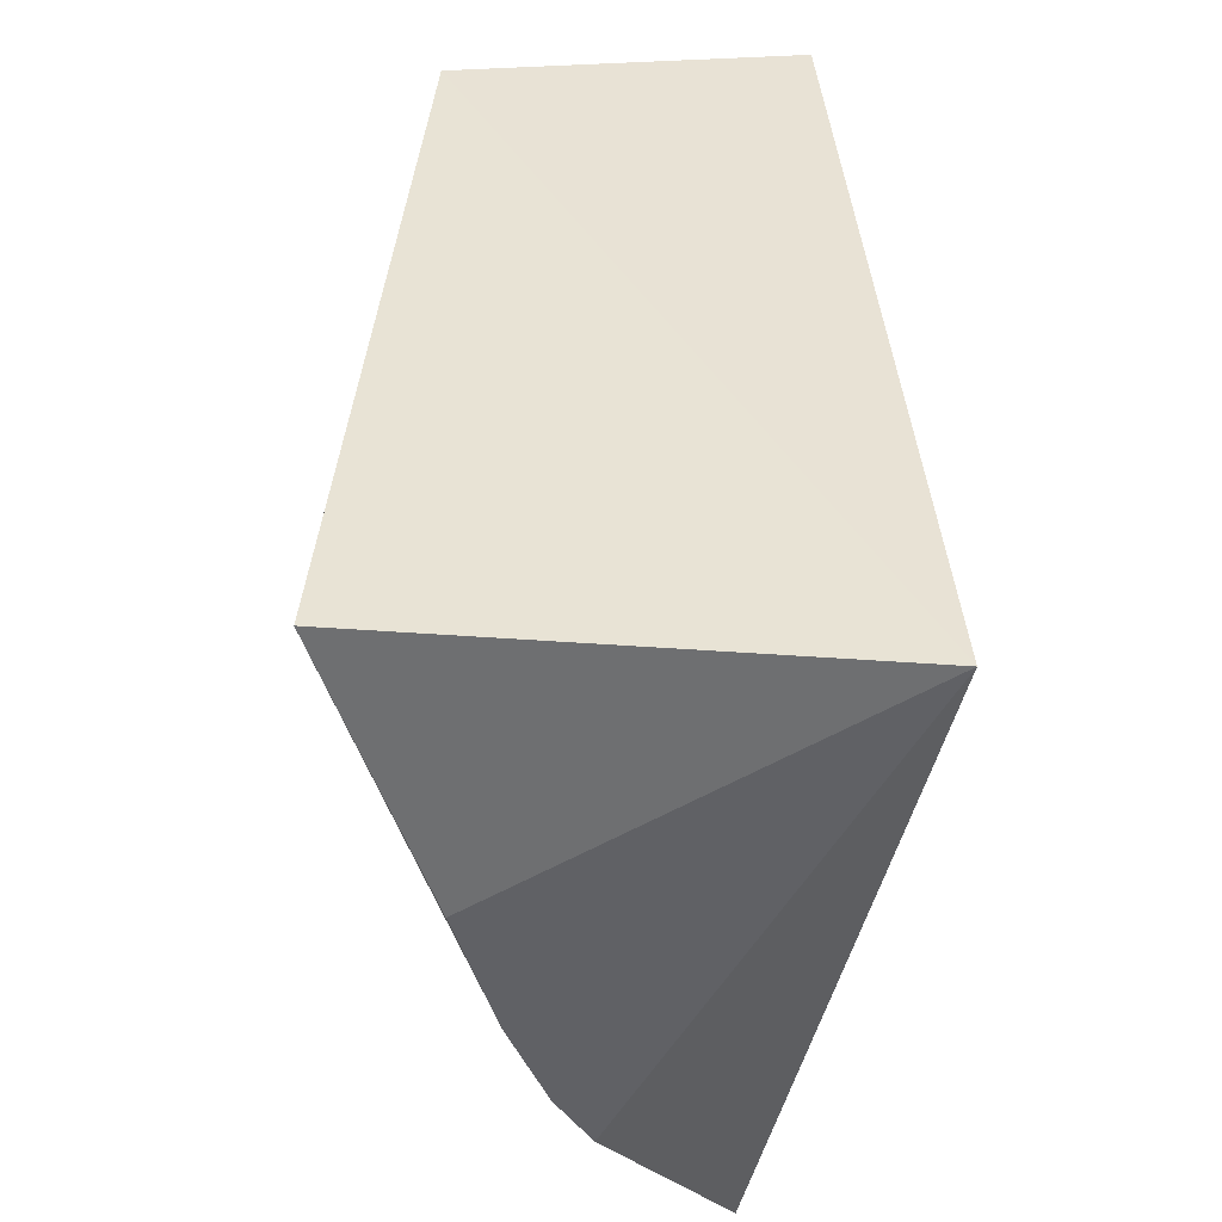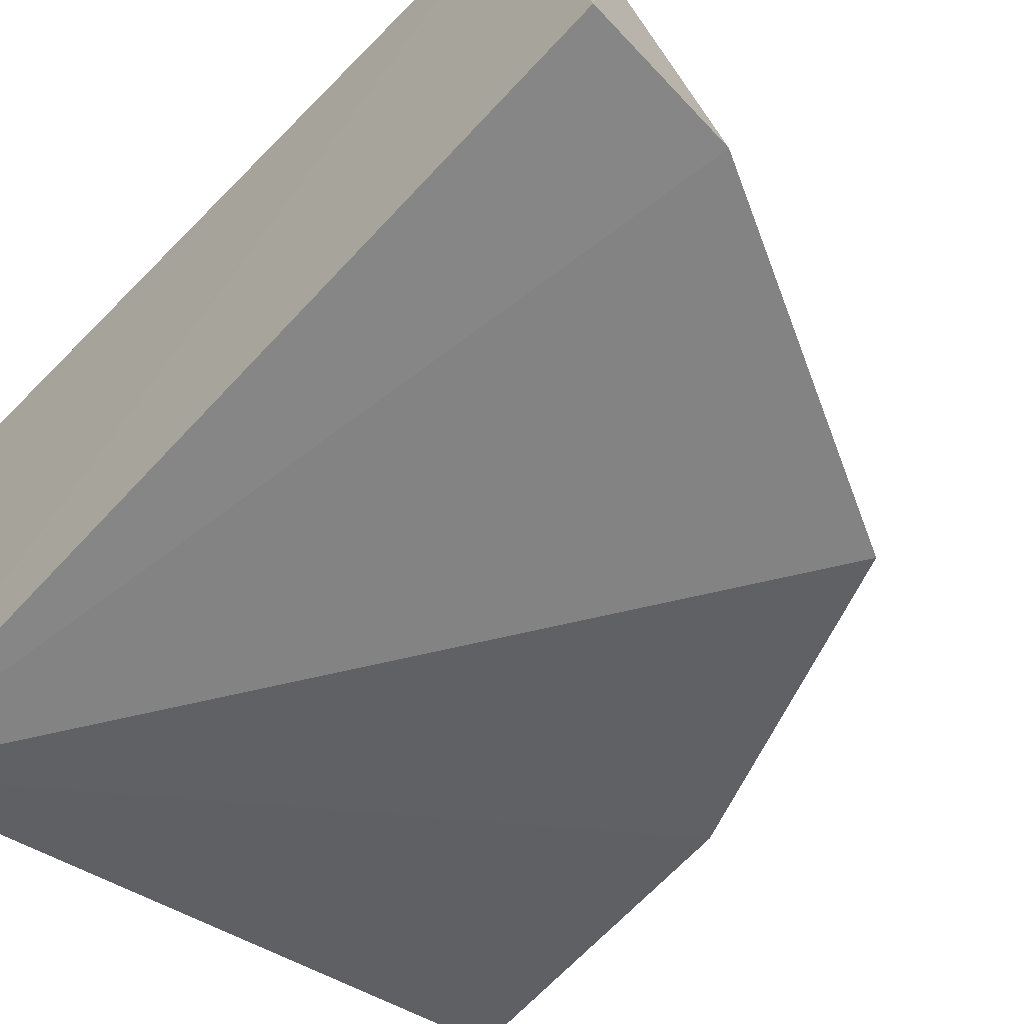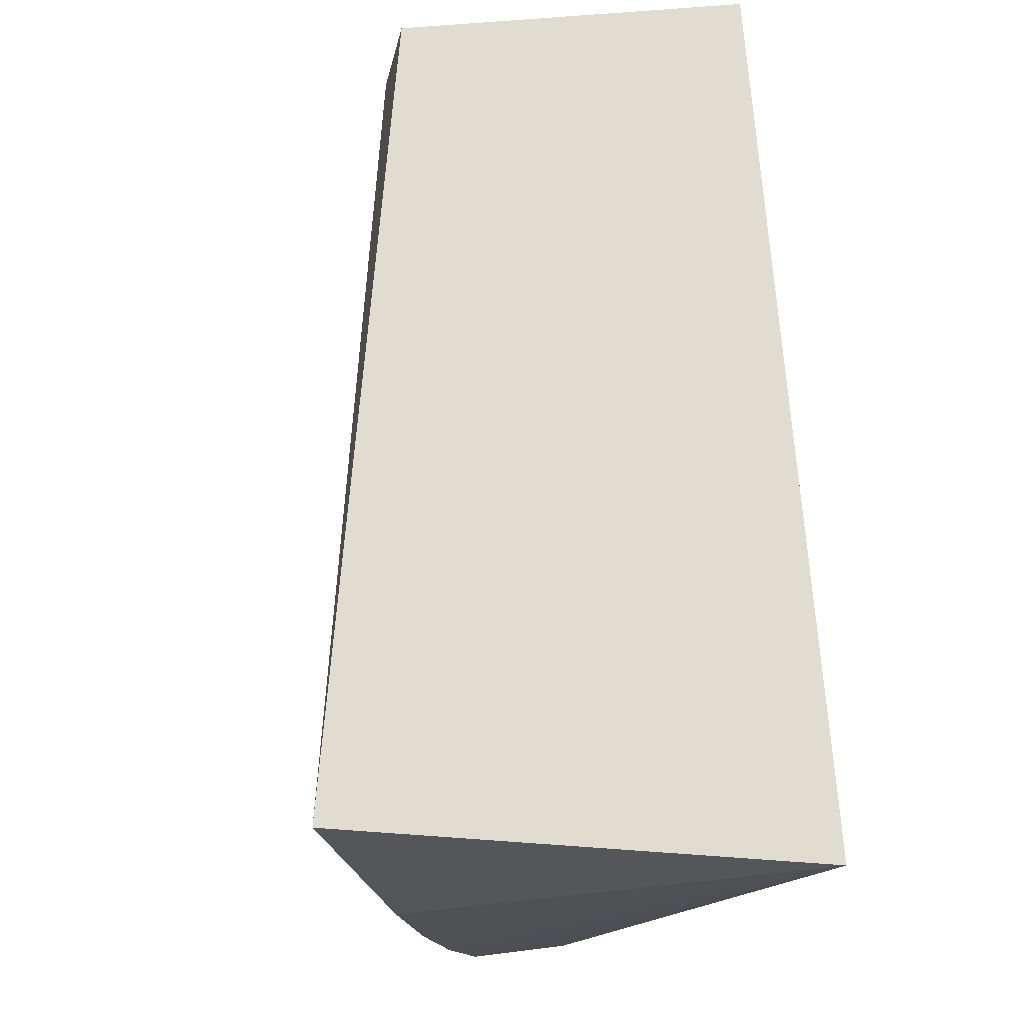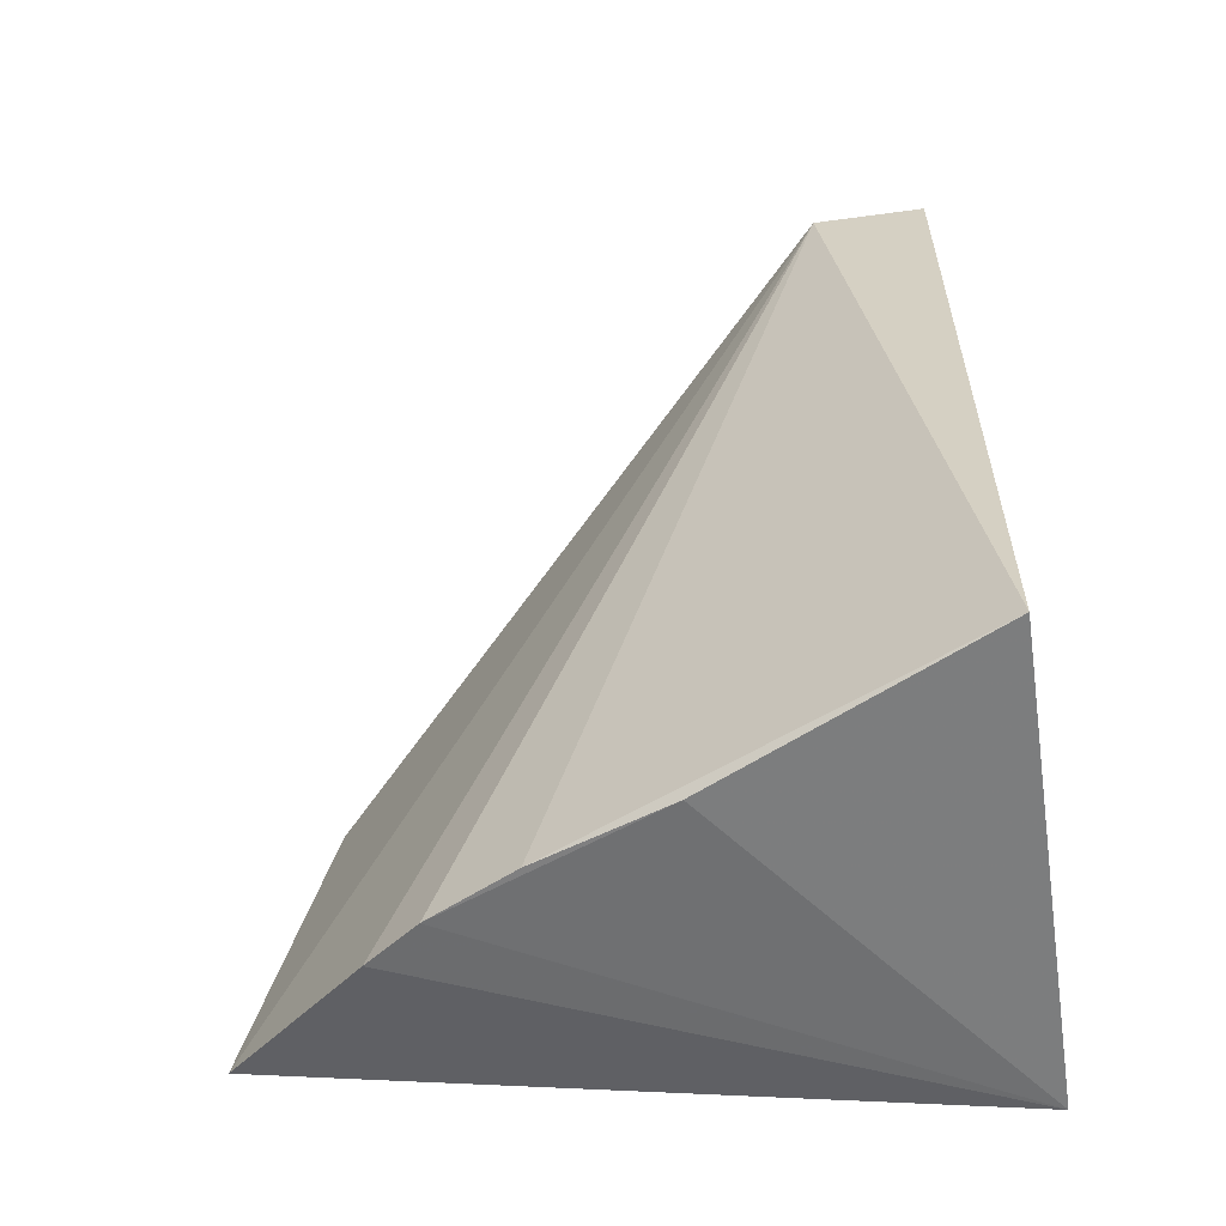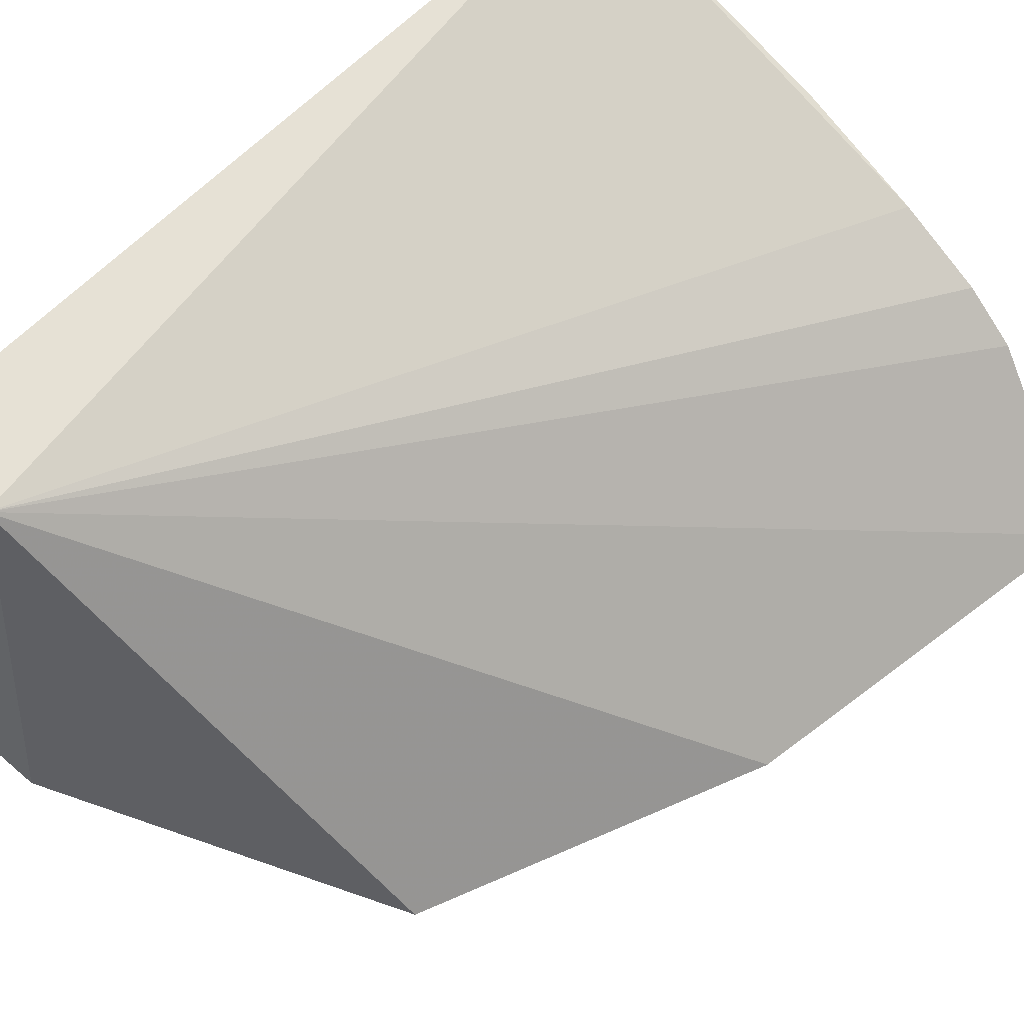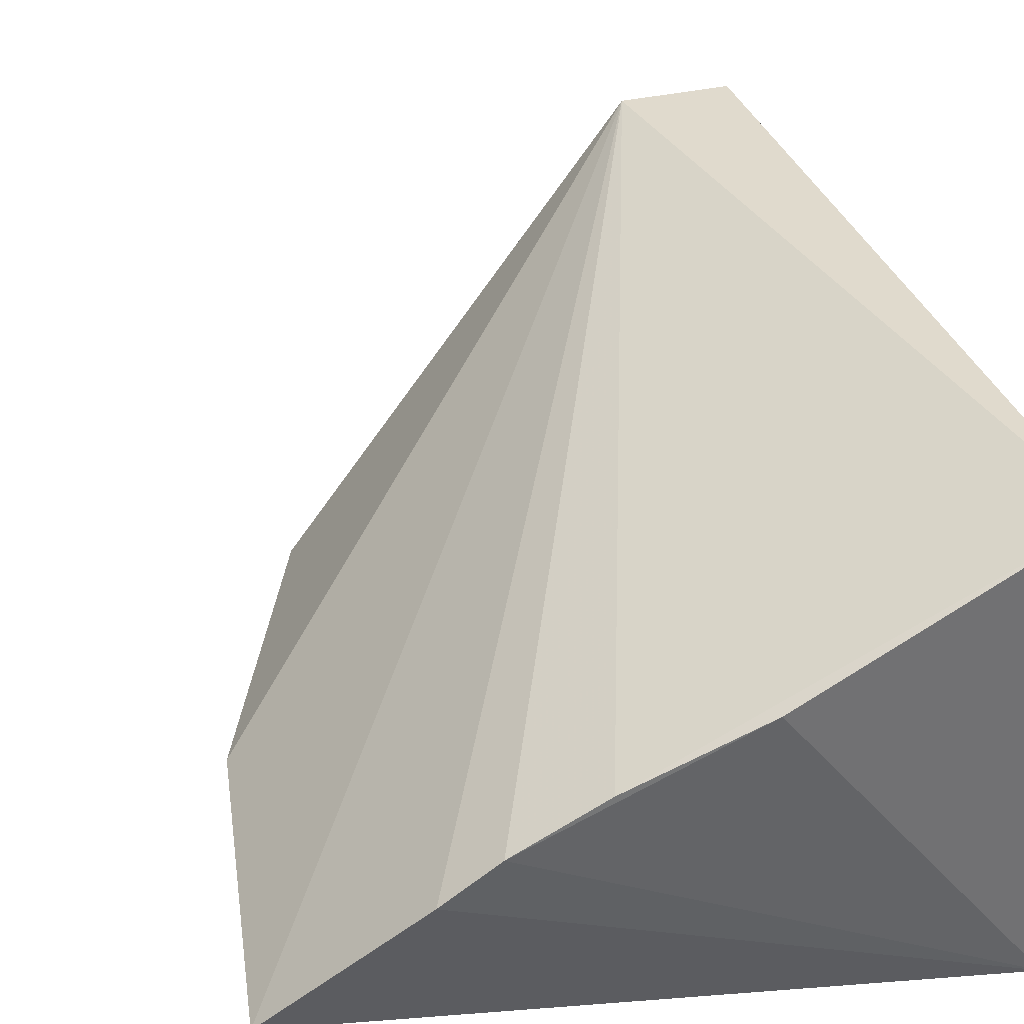
<metadata>
{"format":"obj","ext":"obj","renderer":"f3d","projection":"perspective","resolution":1024,"background":"white","views":[{"elev":-49.8,"azim":-93.0,"up":"+Z"},{"elev":-56.3,"azim":-42.0,"up":"+Y"},{"elev":-20.3,"azim":-101.0,"up":"+Z"},{"elev":-56.2,"azim":-171.4,"up":"+Z"},{"elev":59.9,"azim":45.6,"up":"+Y"},{"elev":37.8,"azim":163.2,"up":"+Y"}]}
</metadata>
<code>
v 0.1692 0.1062 0.3802
v 0.2299 0.1354 0.1569
v 0.04594 0.235 0.4156
v 0.01024 0.2348 0.4153
v 0.01009 0.09848 0.147
v 0.01011 0.2554 0.1519
v 0.0121 0.1192 0.4403
v 0.2123 0.1186 0.2747
v 0.1667 0.1902 0.1438
v 0.06079 0.1155 0.436
v 0.1388 0.204 0.1438
v 0.1838 0.178 0.1444
v 0.09653 0.2192 0.1434
f 6 4 3
f 6 5 4
f 7 3 4
f 7 4 5
f 8 2 3
f 8 3 1
f 8 5 2
f 8 1 5
f 10 1 3
f 10 3 7
f 10 7 5
f 10 5 1
f 11 6 3
f 11 3 9
f 12 9 3
f 12 3 2
f 12 2 5
f 12 5 9
f 13 11 9
f 13 9 5
f 13 5 6
f 13 6 11

</code>
